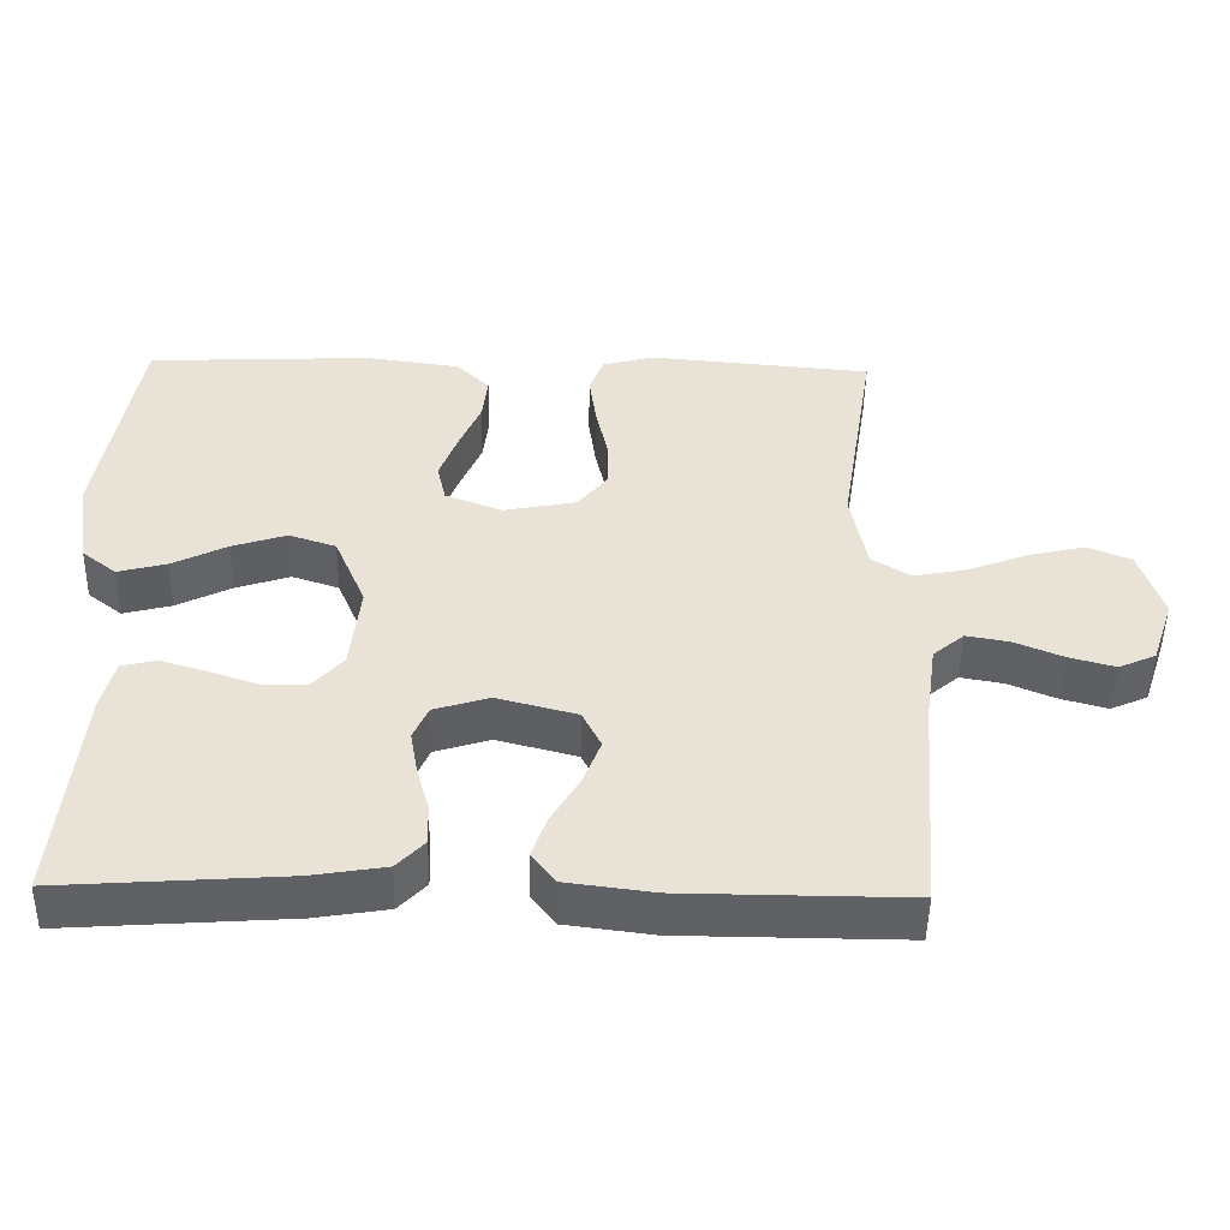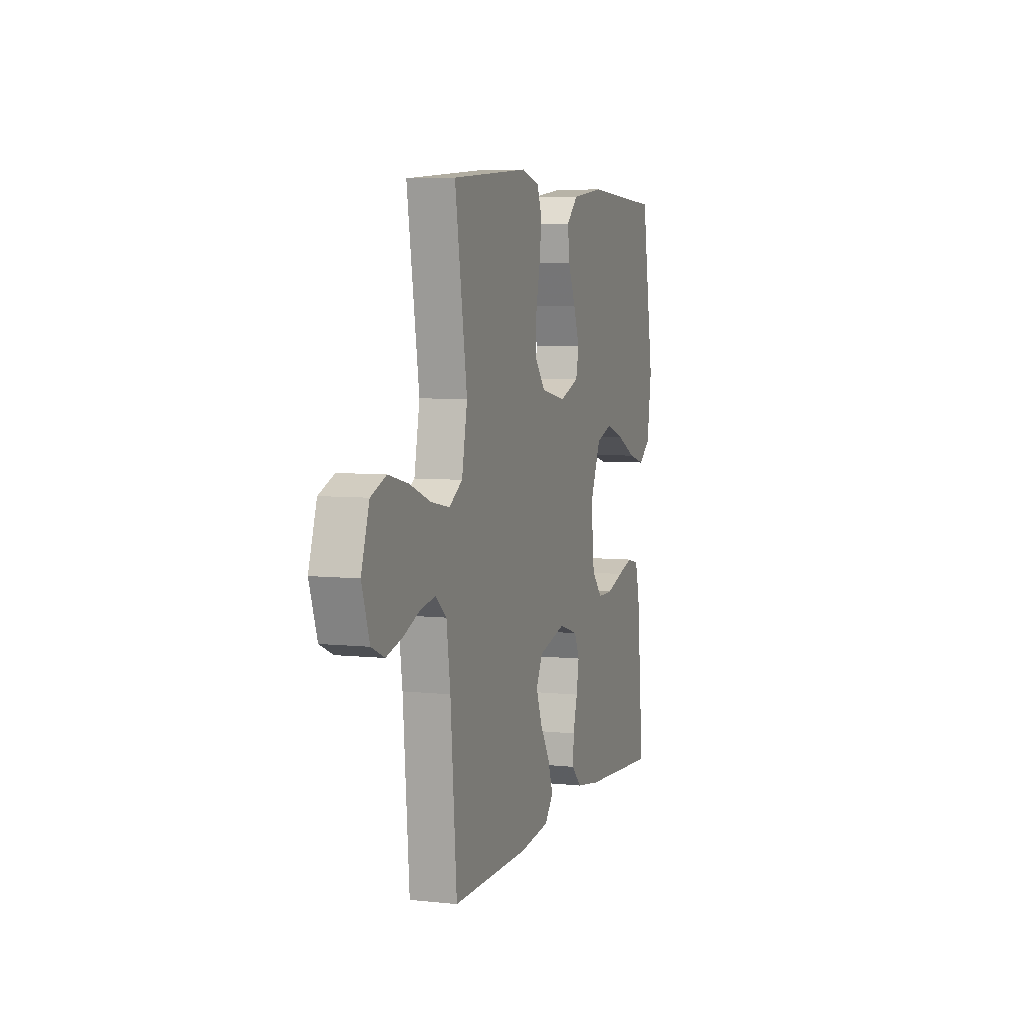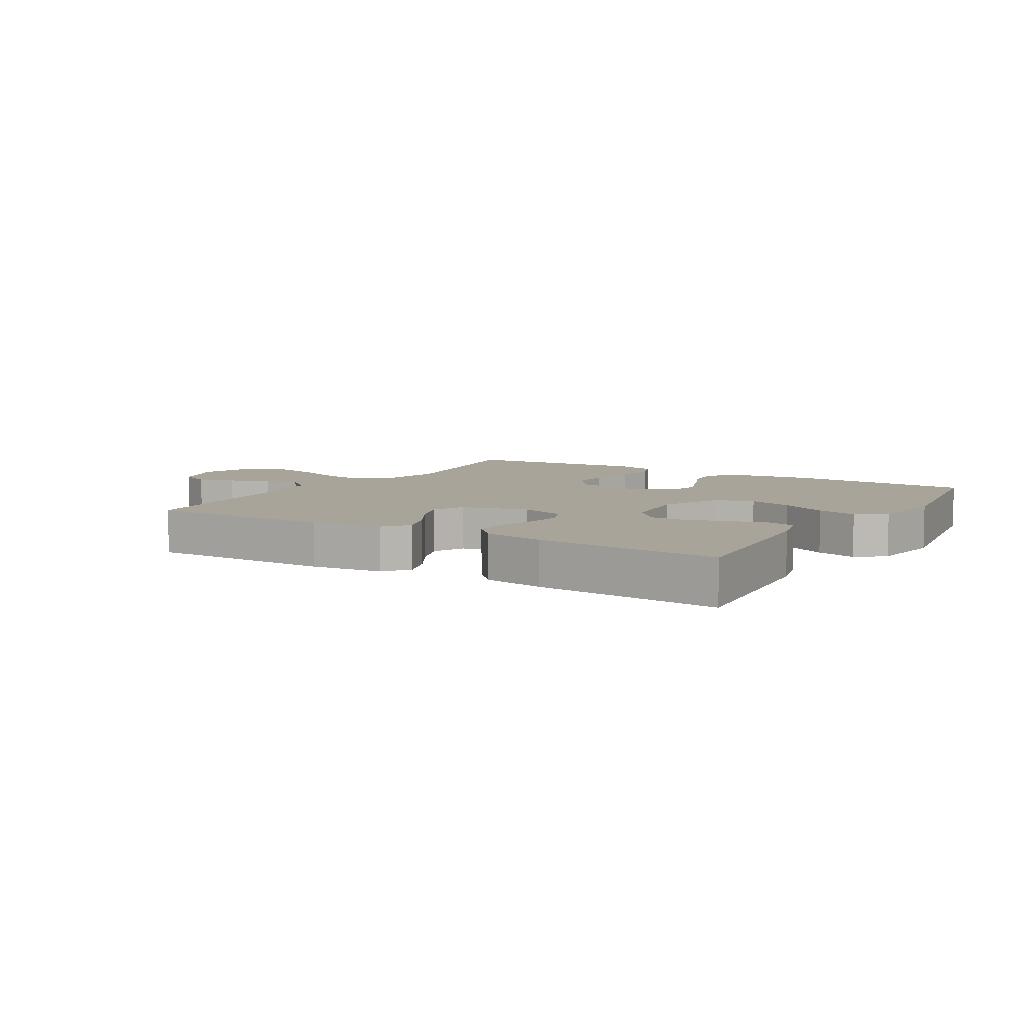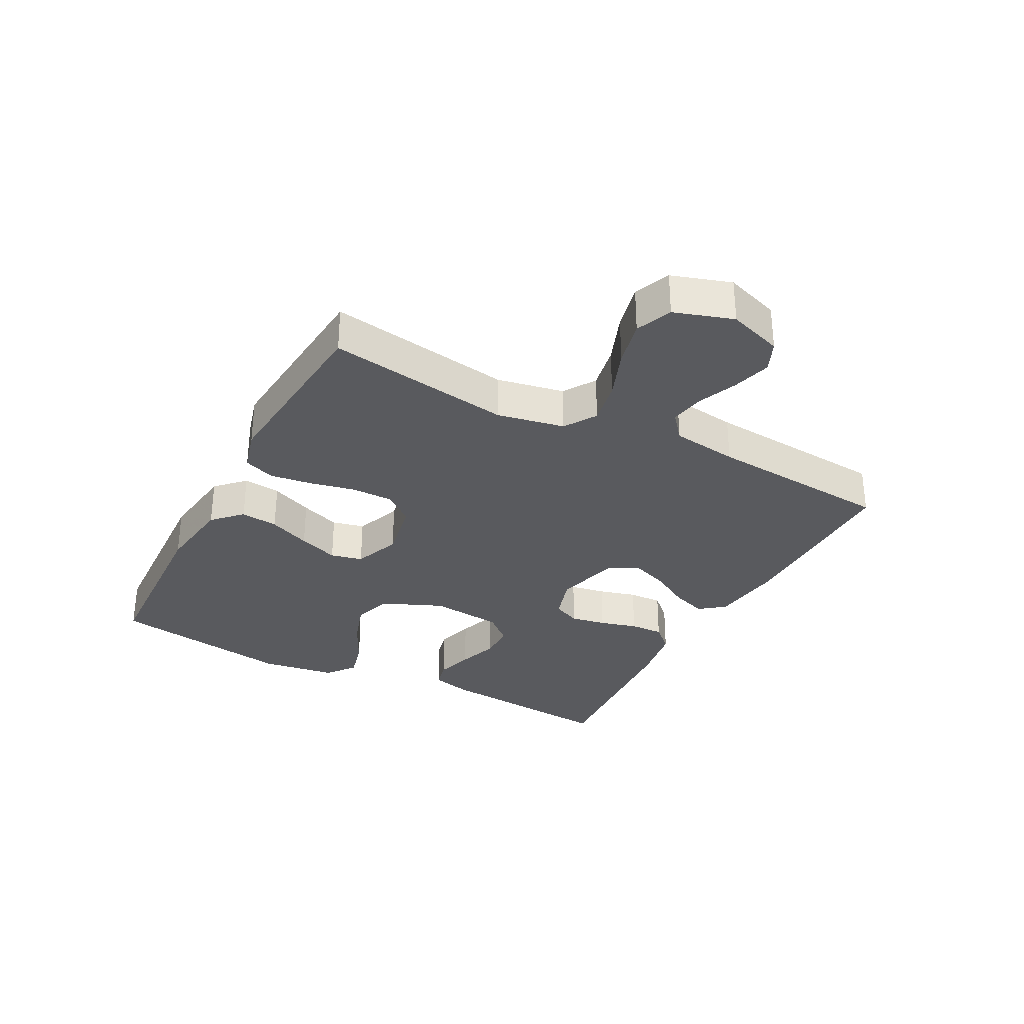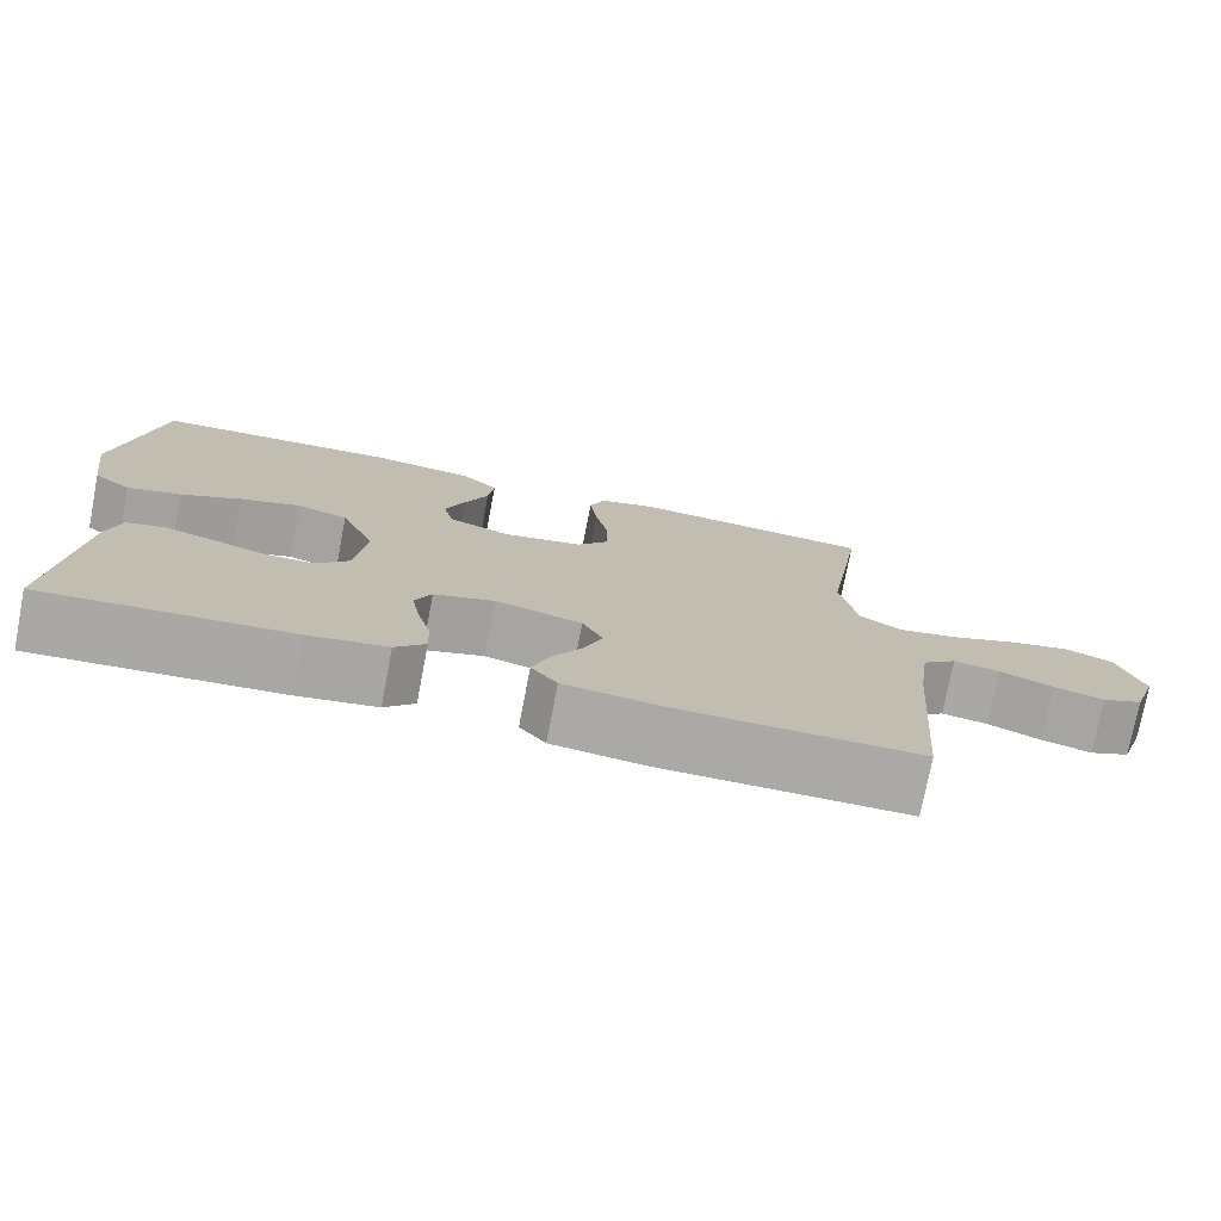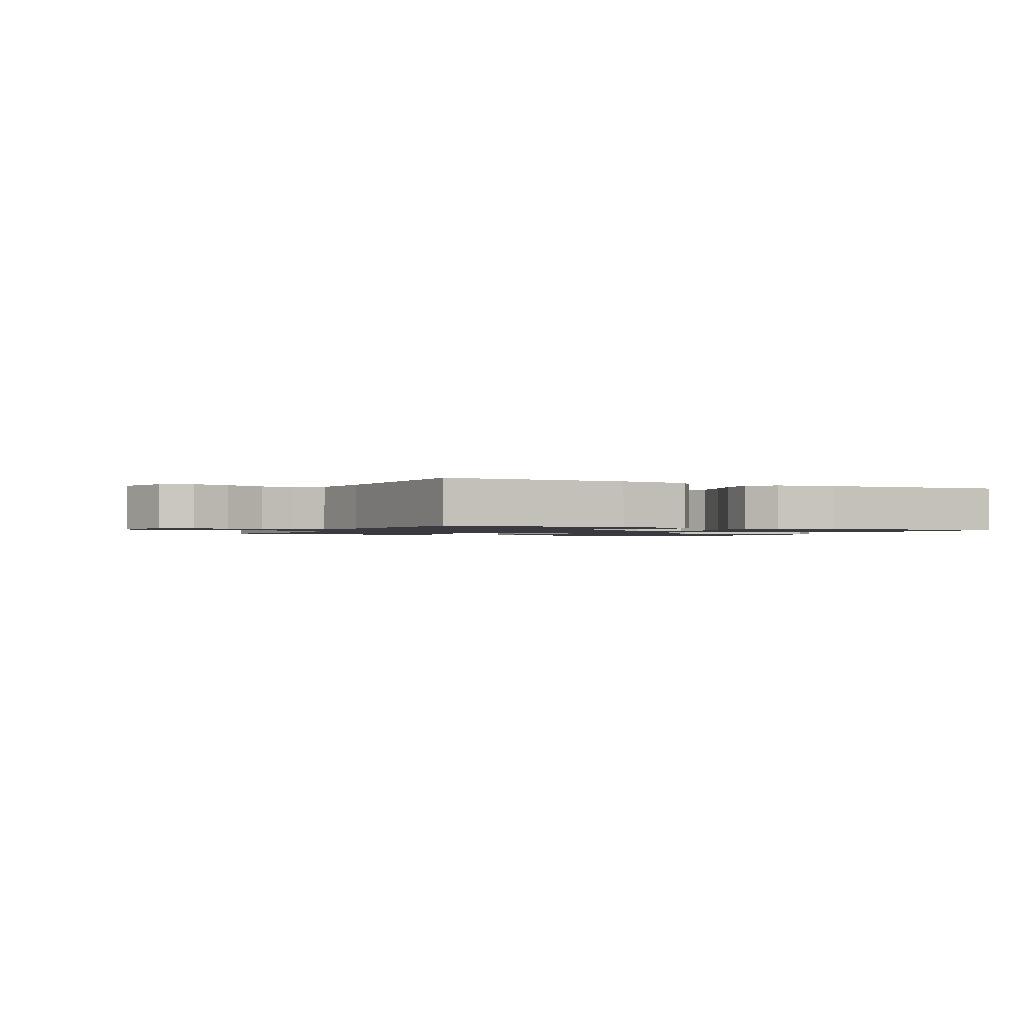
<metadata>
{"format":"obj","ext":"obj","renderer":"f3d","projection":"perspective","resolution":1024,"background":"white","views":[{"elev":-49.0,"azim":-1.1,"up":"+Z"},{"elev":5.8,"azim":108.2,"up":"+Z"},{"elev":7.2,"azim":-148.5,"up":"+Y"},{"elev":-31.5,"azim":62.2,"up":"+Y"},{"elev":-75.5,"azim":-10.9,"up":"+Z"},{"elev":-1.4,"azim":154.8,"up":"+Y"}]}
</metadata>
<code>
v 0.5 0.07 0.5
v 0.453 0.07 0.2
v 0.474 0.07 0.09
v 0.526 0.07 0.057
v 0.598 0.07 0.071
v 0.679 0.07 0.102
v 0.755 0.07 0.12
v 0.814 0.07 0.096
v 0.845 0.07 0
v 0.815 0.07 -0.089
v 0.765 0.07 -0.111
v 0.703 0.07 -0.094
v 0.638 0.07 -0.067
v 0.581 0.07 -0.057
v 0.539 0.07 -0.092
v 0.524 0.07 -0.2
v 0.5 0.07 -0.5
v 0.2 0.07 -0.498
v 0.083 0.07 -0.483
v 0.051 0.07 -0.442
v 0.071 0.07 -0.385
v 0.109 0.07 -0.321
v 0.132 0.07 -0.26
v 0.107 0.07 -0.21
v 0 0.07 -0.182
v -0.074 0.07 -0.205
v -0.094 0.07 -0.25
v -0.084 0.07 -0.308
v -0.067 0.07 -0.369
v -0.065 0.07 -0.424
v -0.102 0.07 -0.463
v -0.2 0.07 -0.479
v -0.5 0.07 -0.5
v -0.472 0.07 -0.2
v -0.455 0.07 -0.135
v -0.409 0.07 -0.124
v -0.348 0.07 -0.142
v -0.282 0.07 -0.164
v -0.222 0.07 -0.164
v -0.181 0.07 -0.118
v -0.168 0.07 0
v -0.21 0.07 0.099
v -0.273 0.07 0.12
v -0.346 0.07 0.096
v -0.42 0.07 0.059
v -0.485 0.07 0.042
v -0.531 0.07 0.078
v -0.549 0.07 0.2
v -0.5 0.07 0.5
v -0.2 0.07 0.514
v -0.073 0.07 0.497
v -0.028 0.07 0.453
v -0.035 0.07 0.392
v -0.064 0.07 0.324
v -0.088 0.07 0.259
v -0.076 0.07 0.207
v 0 0.07 0.178
v 0.098 0.07 0.197
v 0.137 0.07 0.246
v 0.137 0.07 0.314
v 0.121 0.07 0.389
v 0.112 0.07 0.457
v 0.131 0.07 0.507
v 0.2 0.07 0.526
v 0.5 0 0.5
v 0.453 0 0.2
v 0.474 0 0.09
v 0.526 0 0.057
v 0.598 0 0.071
v 0.679 0 0.102
v 0.755 0 0.12
v 0.814 0 0.096
v 0.845 0 0
v 0.815 0 -0.089
v 0.765 0 -0.111
v 0.703 0 -0.094
v 0.638 0 -0.067
v 0.581 0 -0.057
v 0.539 0 -0.092
v 0.524 0 -0.2
v 0.5 0 -0.5
v 0.2 0 -0.498
v 0.083 0 -0.483
v 0.051 0 -0.442
v 0.071 0 -0.385
v 0.109 0 -0.321
v 0.132 0 -0.26
v 0.107 0 -0.21
v 0 0 -0.182
v -0.074 0 -0.205
v -0.094 0 -0.25
v -0.084 0 -0.308
v -0.067 0 -0.369
v -0.065 0 -0.424
v -0.102 0 -0.463
v -0.2 0 -0.479
v -0.5 0 -0.5
v -0.472 0 -0.2
v -0.455 0 -0.135
v -0.409 0 -0.124
v -0.348 0 -0.142
v -0.282 0 -0.164
v -0.222 0 -0.164
v -0.181 0 -0.118
v -0.168 0 0
v -0.21 0 0.099
v -0.273 0 0.12
v -0.346 0 0.096
v -0.42 0 0.059
v -0.485 0 0.042
v -0.531 0 0.078
v -0.549 0 0.2
v -0.5 0 0.5
v -0.2 0 0.514
v -0.073 0 0.497
v -0.028 0 0.453
v -0.035 0 0.392
v -0.064 0 0.324
v -0.088 0 0.259
v -0.076 0 0.207
v 0 0 0.178
v 0.098 0 0.197
v 0.137 0 0.246
v 0.137 0 0.314
v 0.121 0 0.389
v 0.112 0 0.457
v 0.131 0 0.507
v 0.2 0 0.526
f 63 64 1 2
f 60 61 62 63
f 60 63 2 3
f 59 60 3
f 58 59 3 4
f 57 58 4
f 51 52 53 54
f 51 54 55
f 50 51 55
f 49 50 55 56
f 47 48 49 56
f 44 45 46 47
f 43 44 47 56
f 35 36 37 38
f 33 34 35 38
f 33 38 39
f 32 33 39 40
f 28 29 30 31
f 27 28 31 32
f 26 27 32 40
f 19 20 21 22
f 19 22 23
f 16 17 18 19
f 15 16 19 23
f 14 15 23 24
f 10 11 12 13
f 10 13 14
f 9 10 14
f 8 9 14
f 5 6 7 8
f 4 5 8 14
f 57 4 14 24
f 42 43 56 57
f 41 42 57 24
f 25 26 40 41
f 24 25 41
f 66 65 128 127
f 127 126 125 124
f 67 66 127 124
f 67 124 123
f 68 67 123 122
f 68 122 121
f 118 117 116 115
f 119 118 115
f 119 115 114
f 120 119 114 113
f 120 113 112 111
f 111 110 109 108
f 120 111 108 107
f 102 101 100 99
f 102 99 98 97
f 103 102 97
f 104 103 97 96
f 95 94 93 92
f 96 95 92 91
f 104 96 91 90
f 86 85 84 83
f 87 86 83
f 83 82 81 80
f 87 83 80 79
f 88 87 79 78
f 77 76 75 74
f 78 77 74
f 78 74 73
f 78 73 72
f 72 71 70 69
f 78 72 69 68
f 88 78 68 121
f 121 120 107 106
f 88 121 106 105
f 105 104 90 89
f 105 89 88
f 1 65 66 2
f 2 66 67 3
f 3 67 68 4
f 4 68 69 5
f 5 69 70 6
f 6 70 71 7
f 7 71 72 8
f 8 72 73 9
f 9 73 74 10
f 10 74 75 11
f 11 75 76 12
f 12 76 77 13
f 13 77 78 14
f 14 78 79 15
f 15 79 80 16
f 16 80 81 17
f 17 81 82 18
f 18 82 83 19
f 19 83 84 20
f 20 84 85 21
f 21 85 86 22
f 22 86 87 23
f 23 87 88 24
f 24 88 89 25
f 25 89 90 26
f 26 90 91 27
f 27 91 92 28
f 28 92 93 29
f 29 93 94 30
f 30 94 95 31
f 31 95 96 32
f 32 96 97 33
f 33 97 98 34
f 34 98 99 35
f 35 99 100 36
f 36 100 101 37
f 37 101 102 38
f 38 102 103 39
f 39 103 104 40
f 40 104 105 41
f 41 105 106 42
f 42 106 107 43
f 43 107 108 44
f 44 108 109 45
f 45 109 110 46
f 46 110 111 47
f 47 111 112 48
f 48 112 113 49
f 49 113 114 50
f 50 114 115 51
f 51 115 116 52
f 52 116 117 53
f 53 117 118 54
f 54 118 119 55
f 55 119 120 56
f 56 120 121 57
f 57 121 122 58
f 58 122 123 59
f 59 123 124 60
f 60 124 125 61
f 61 125 126 62
f 62 126 127 63
f 63 127 128 64
f 64 128 65 1

</code>
